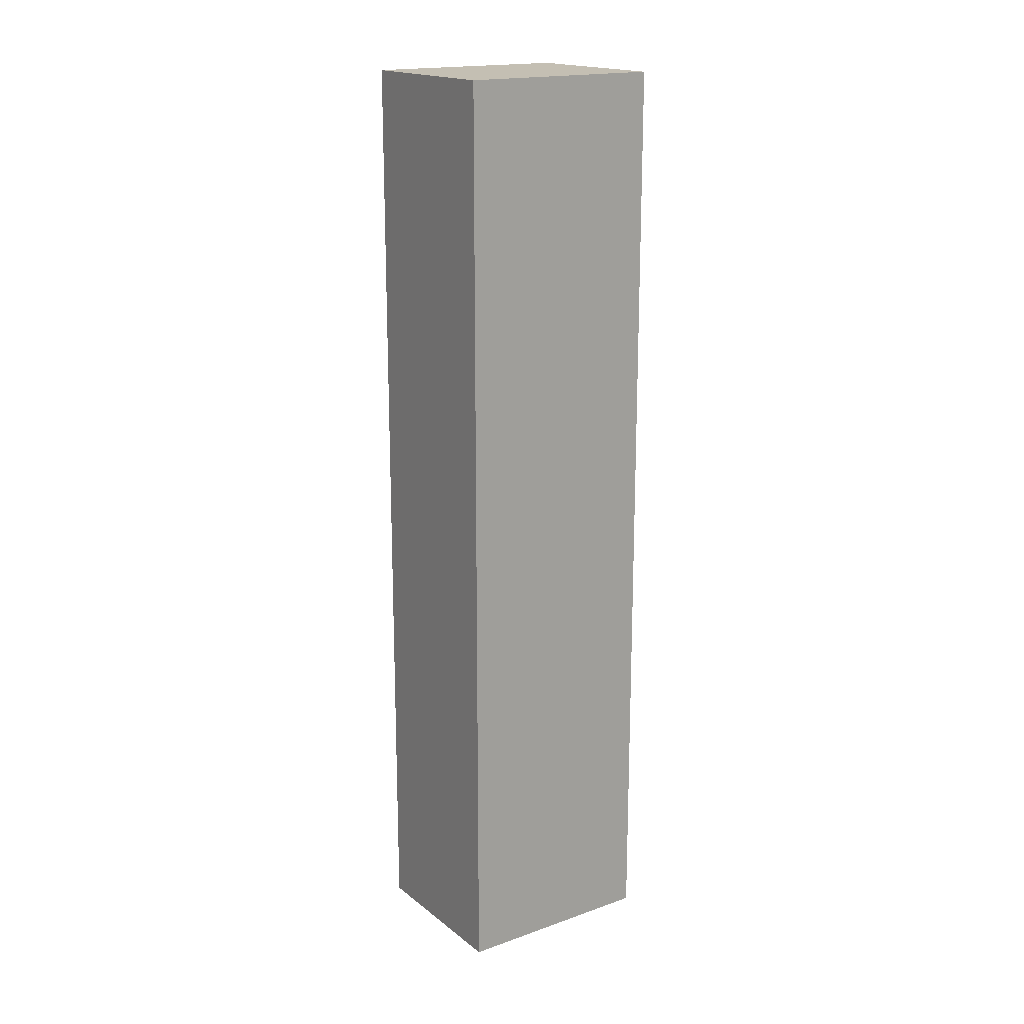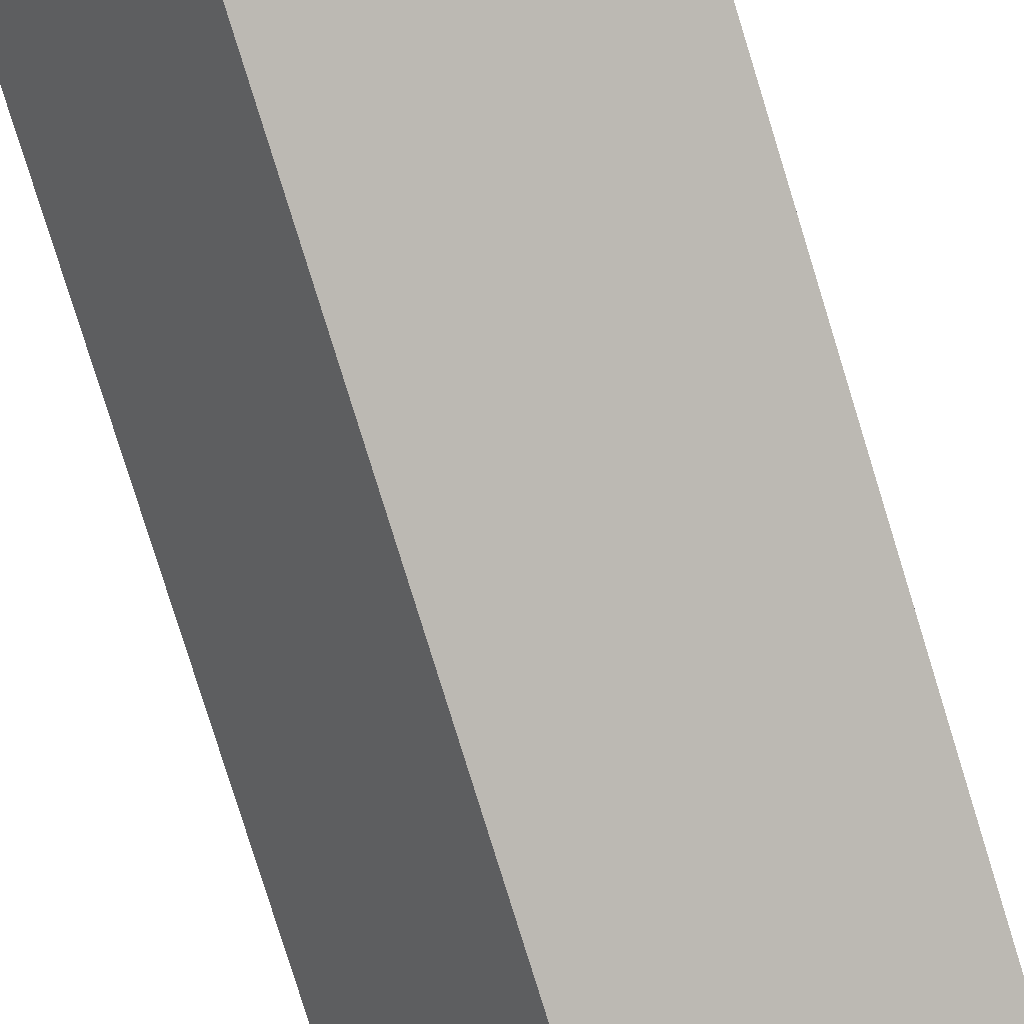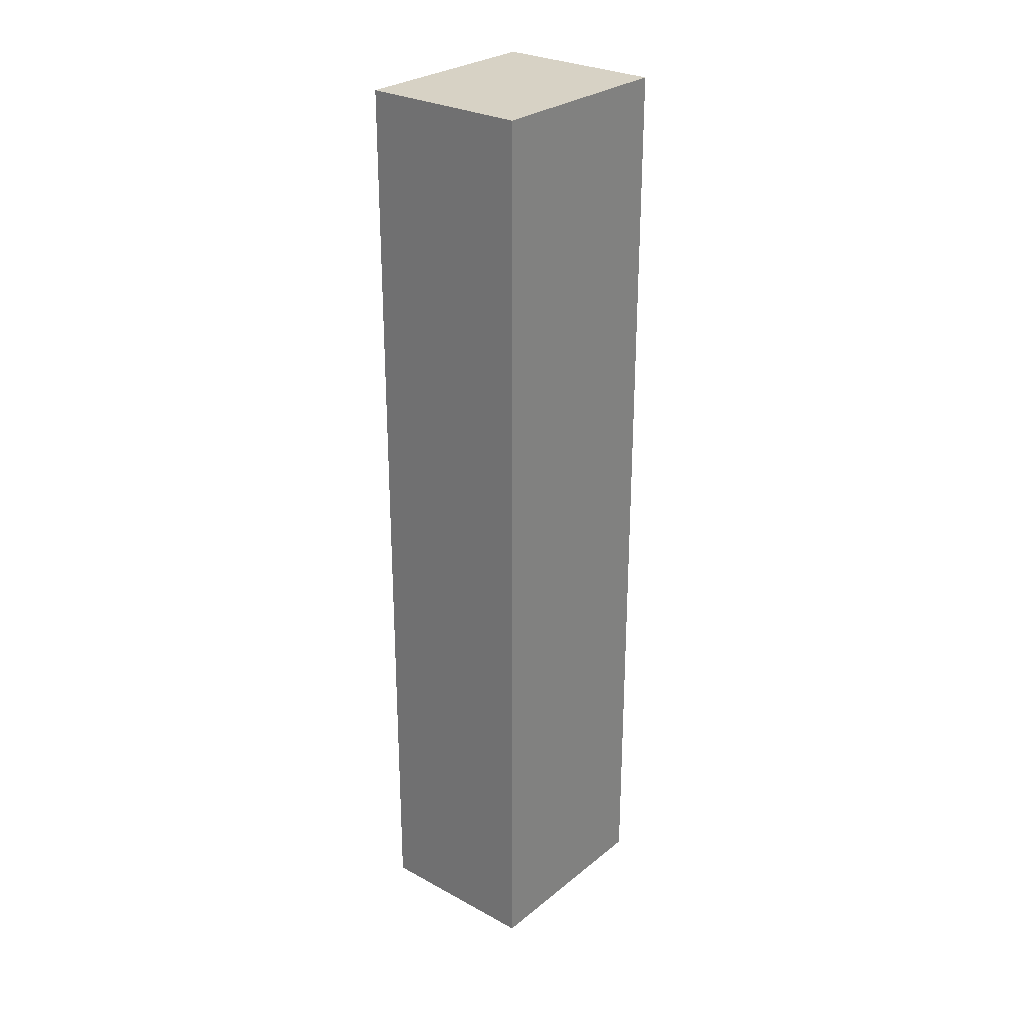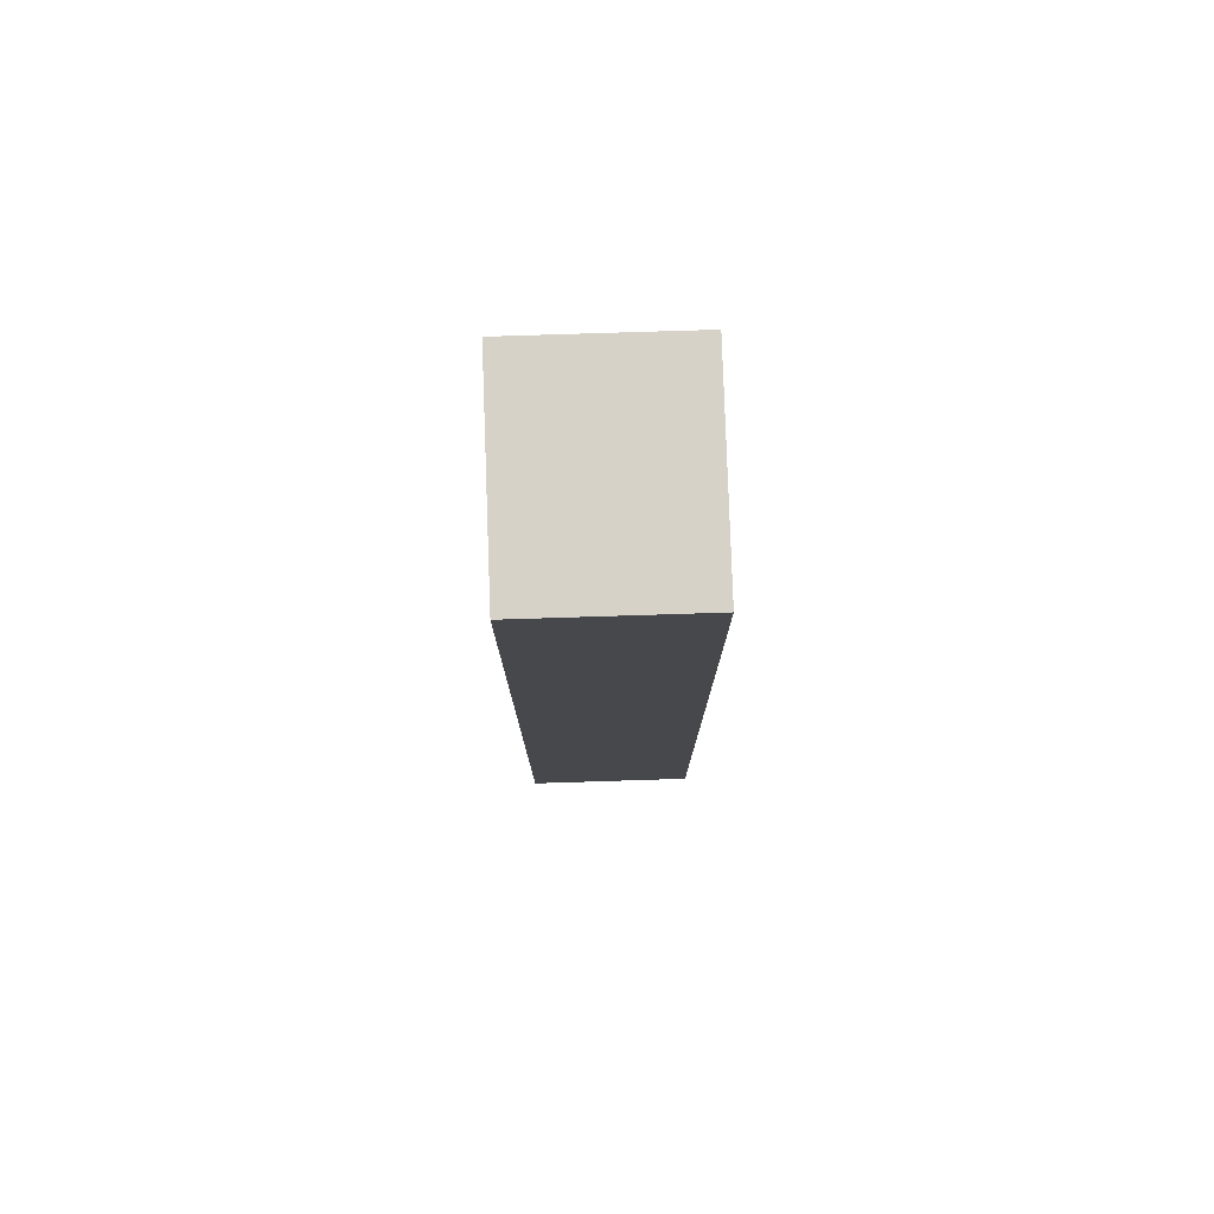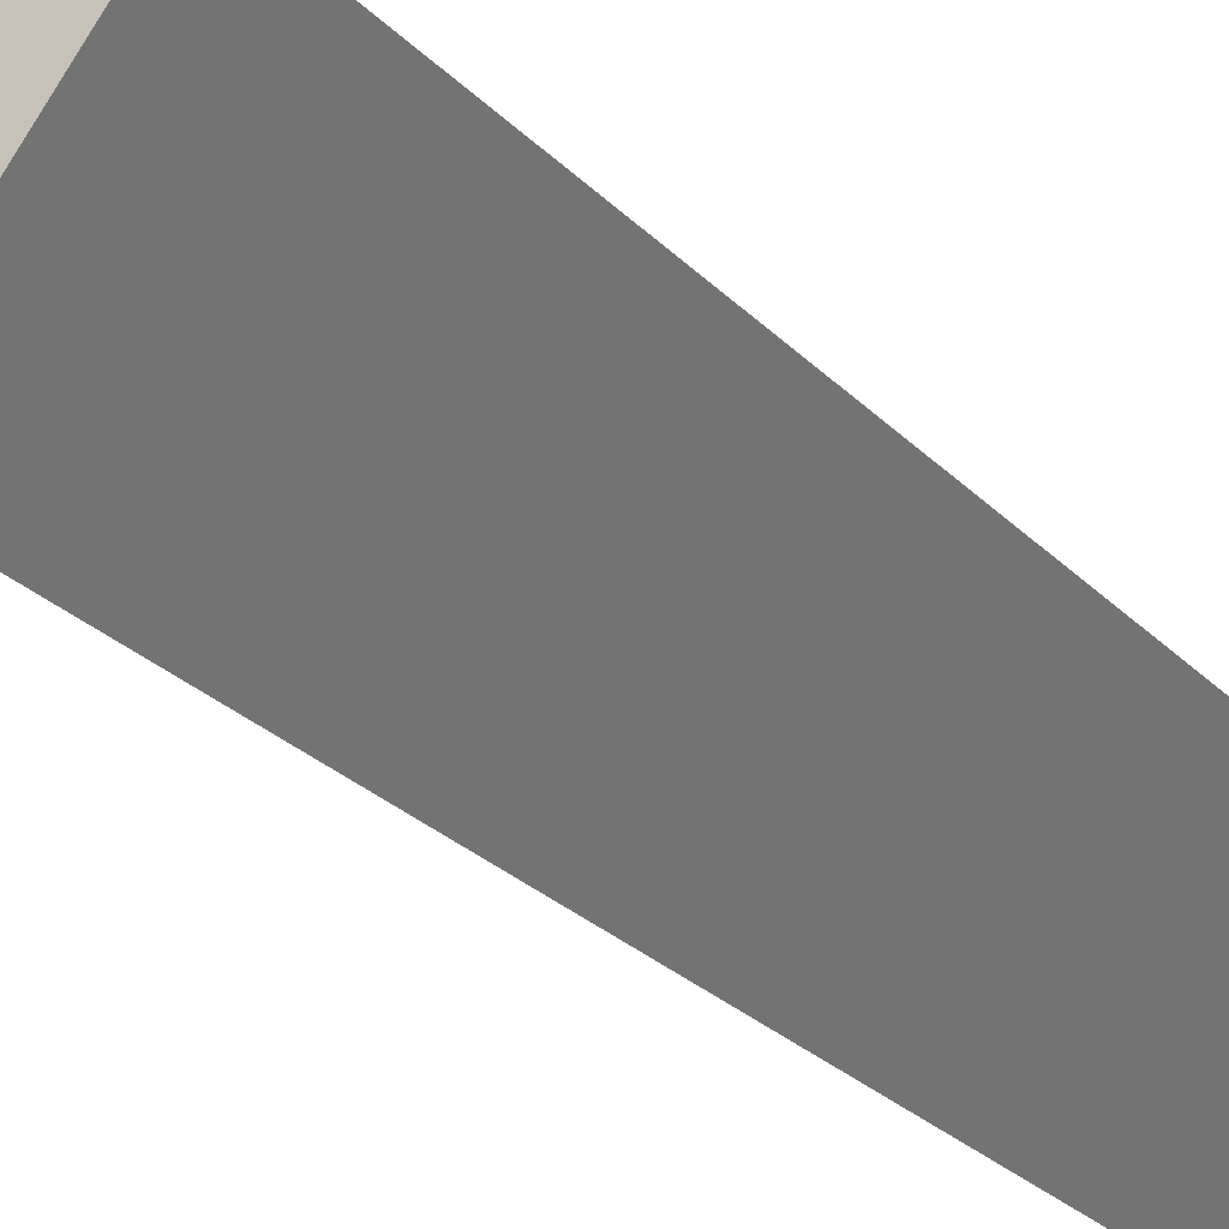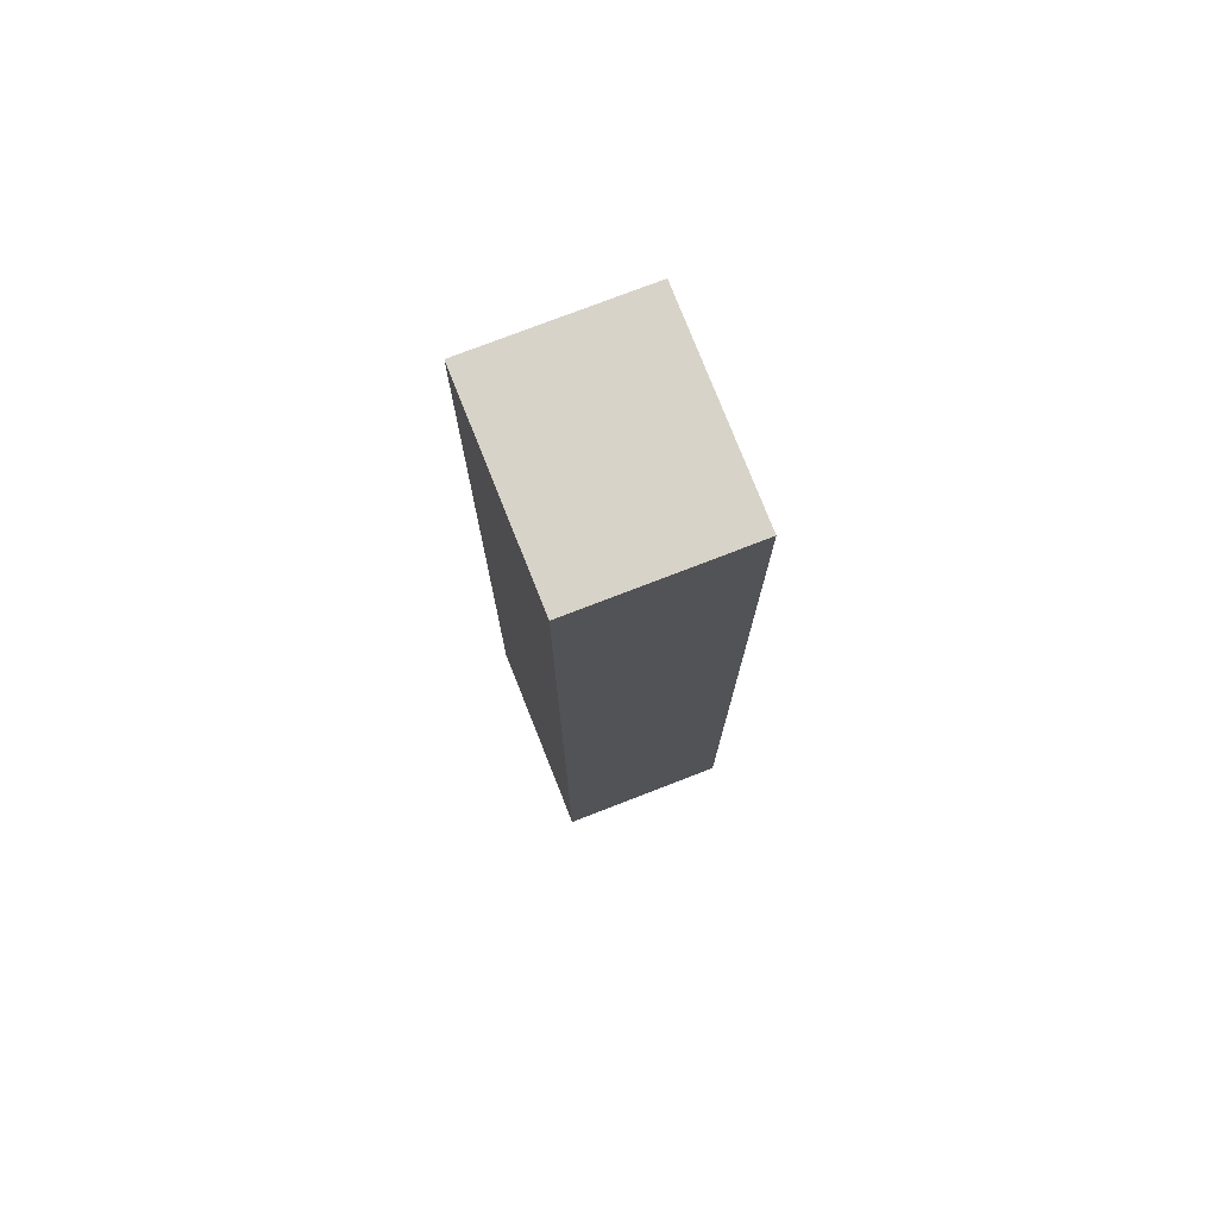
<metadata>
{"format":"obj","ext":"obj","renderer":"f3d","projection":"perspective","resolution":1024,"background":"white","views":[{"elev":17.7,"azim":109.4,"up":"+Y"},{"elev":-77.4,"azim":17.0,"up":"+Z"},{"elev":27.5,"azim":93.6,"up":"+Y"},{"elev":78.3,"azim":-128.1,"up":"+Y"},{"elev":-21.3,"azim":-152.0,"up":"+Z"},{"elev":75.8,"azim":-147.5,"up":"+Y"}]}
</metadata>
<code>
v  2.769 9.707 -0.161
v  0 9.707 5.944e-16
v  1.722 9.707 1.265
v  1.037 9.707 -1.412
v  0 0 0
v  1.722 -7.746e-17 1.265
v  2.769 9.858e-18 -0.161
v  1.037 8.646e-17 -1.412
g defaultobject
f 1 2 3
f 2 1 4
f 5 3 2
f 3 5 6
f 6 1 3
f 1 6 7
f 7 4 1
f 4 7 8
f 8 2 4
f 2 8 5
f 5 7 6
f 7 5 8

</code>
